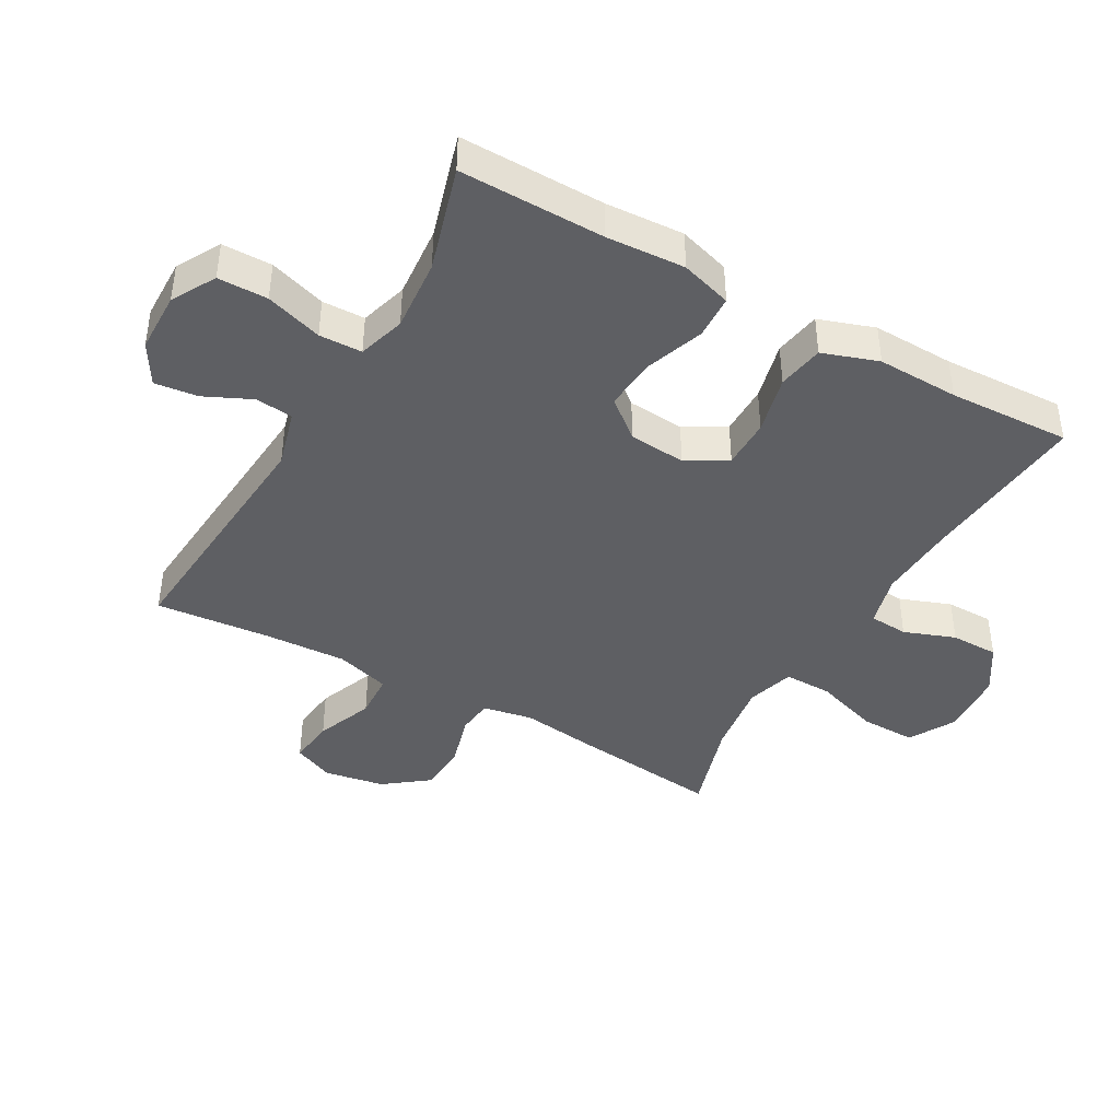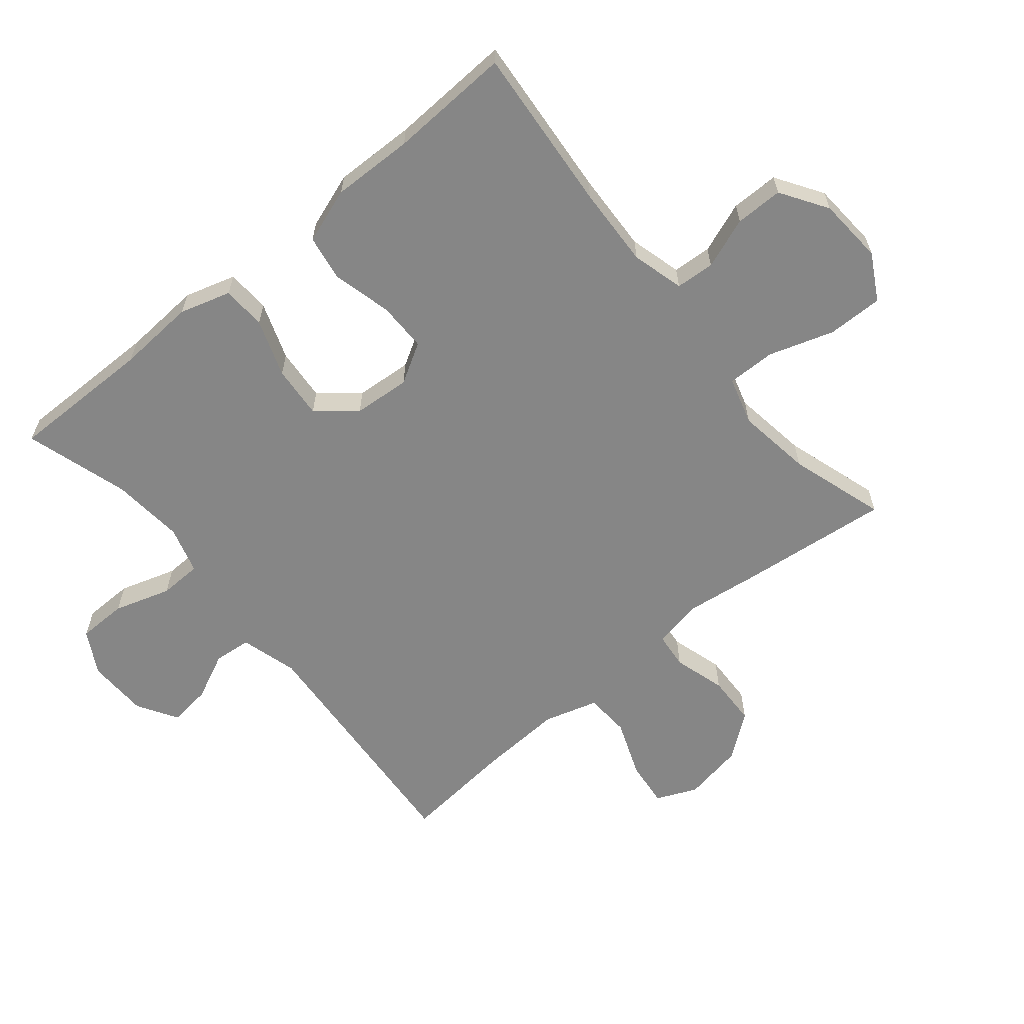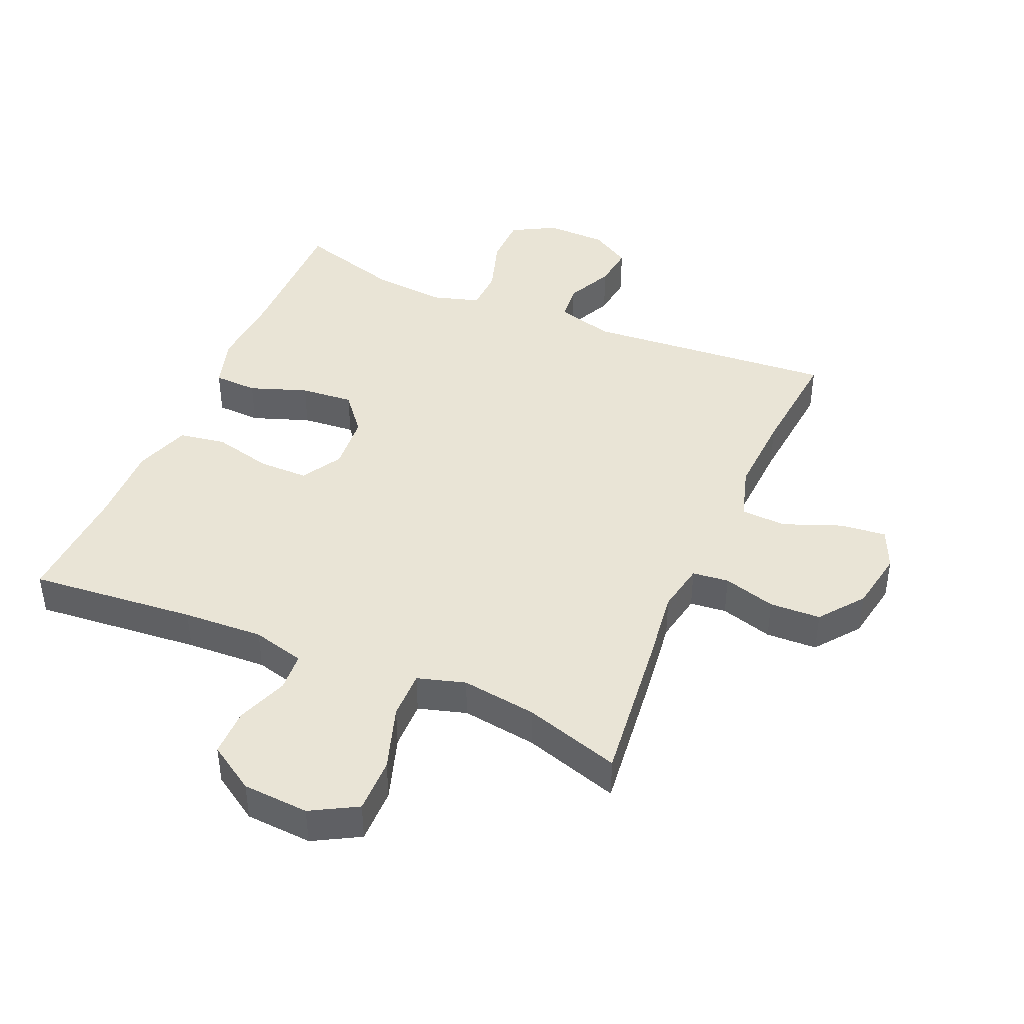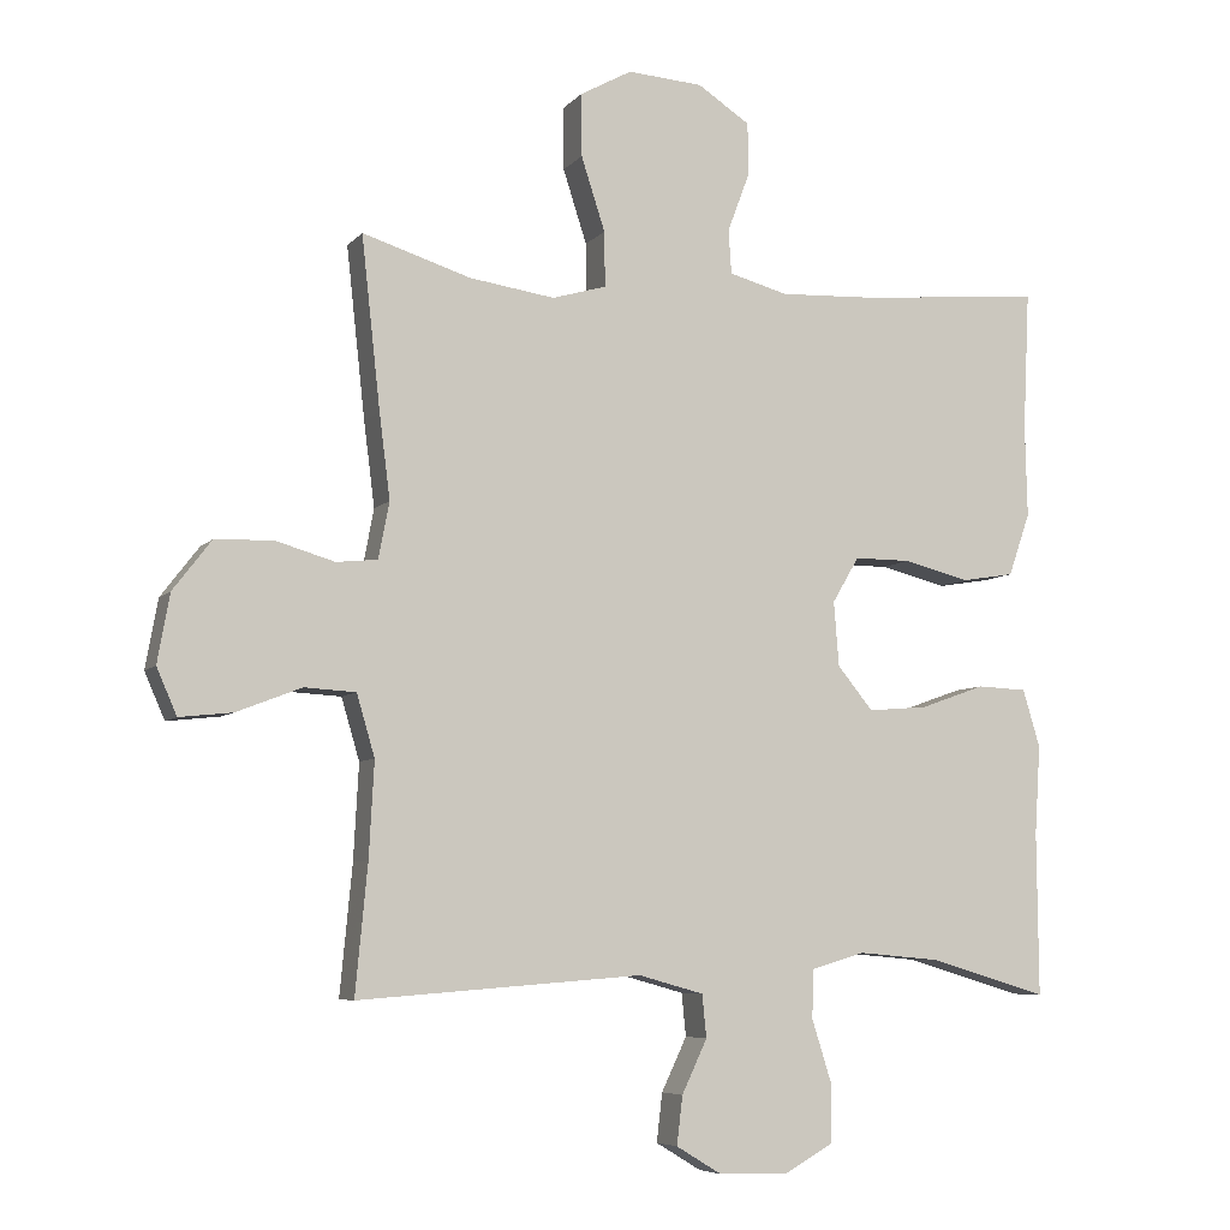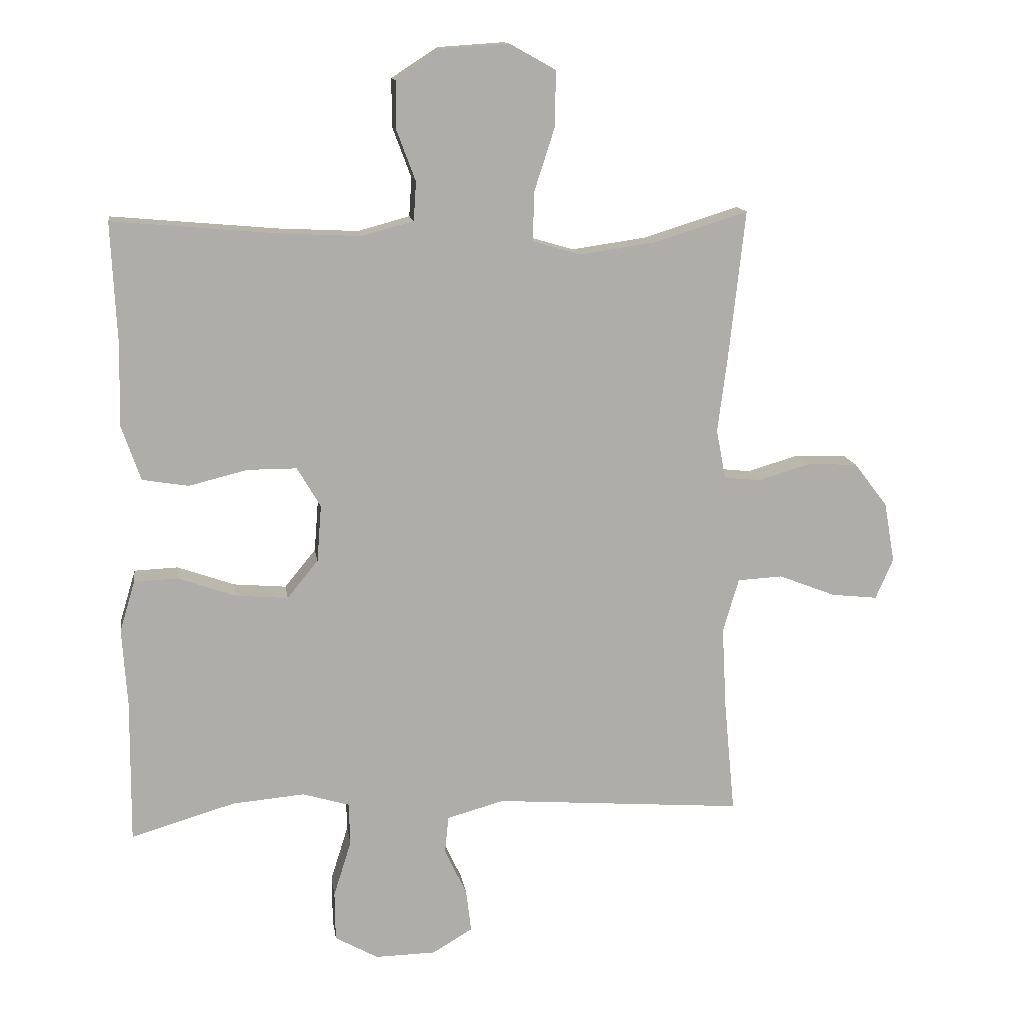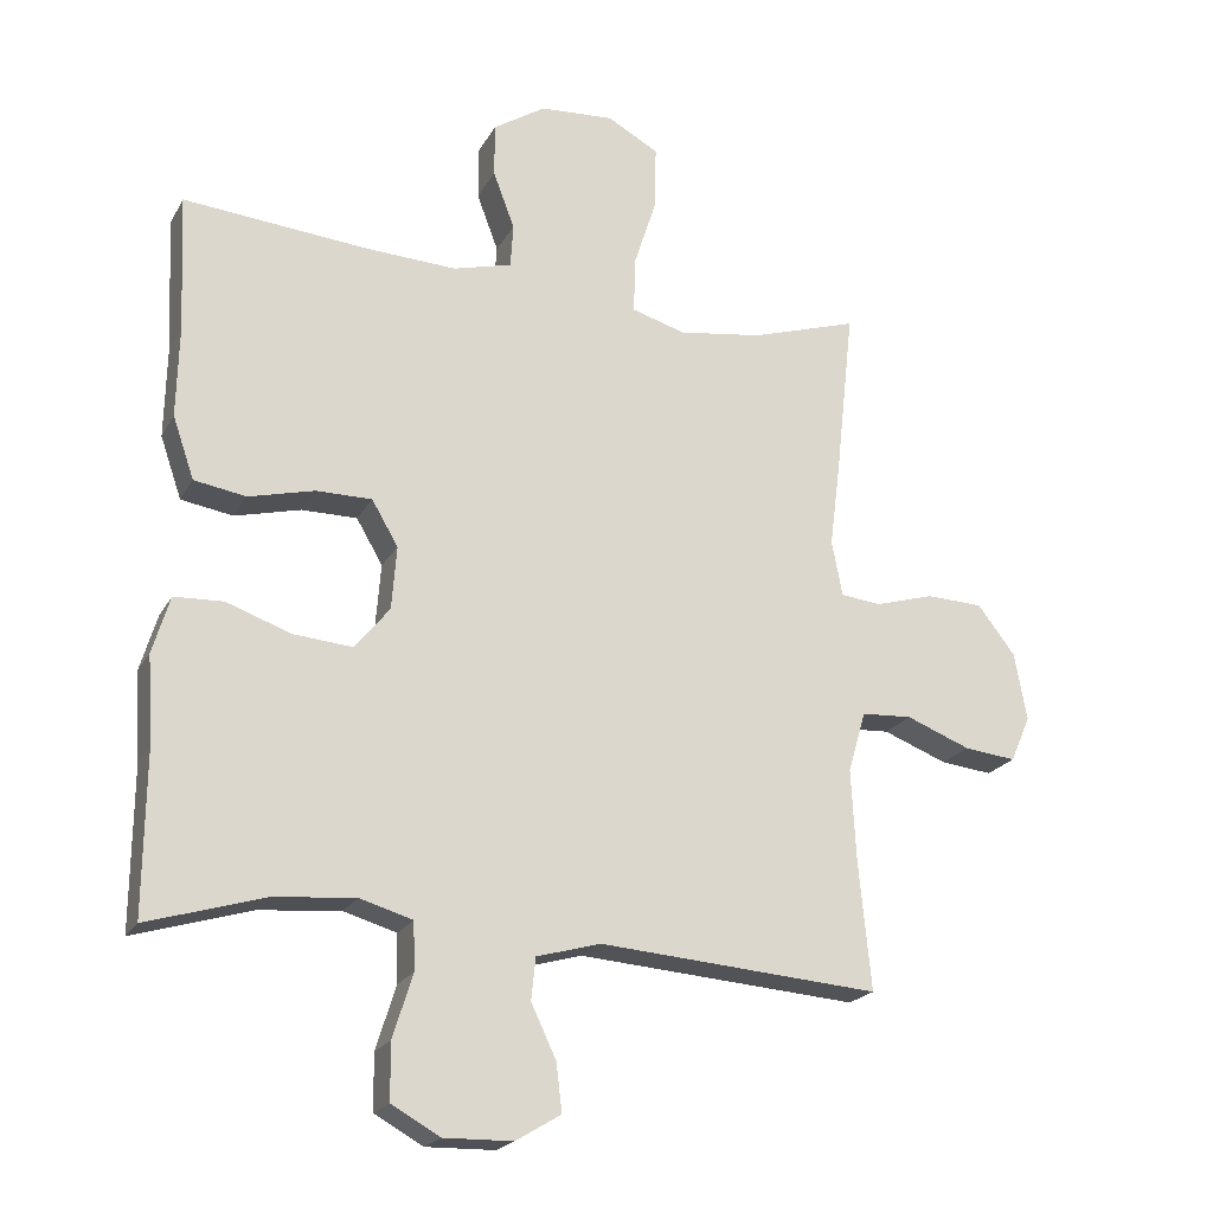
<metadata>
{"format":"obj","ext":"obj","renderer":"f3d","projection":"perspective","resolution":1024,"background":"white","views":[{"elev":-41.9,"azim":-119.7,"up":"+Y"},{"elev":-62.0,"azim":-50.4,"up":"+Y"},{"elev":42.7,"azim":23.2,"up":"+Y"},{"elev":-6.6,"azim":158.3,"up":"+Z"},{"elev":13.3,"azim":-8.2,"up":"+Z"},{"elev":-20.9,"azim":-21.7,"up":"+Z"}]}
</metadata>
<code>
v -0.5 0.07 -0.5
v -0.498 0.07 -0.274
v -0.506 0.07 -0.151
v -0.482 0.07 -0.071
v -0.413 0.07 -0.068
v -0.323 0.07 -0.1
v -0.24 0.07 -0.107
v -0.191 0.07 -0.047
v -0.184 0.07 0.042
v -0.221 0.07 0.105
v -0.299 0.07 0.105
v -0.391 0.07 0.082
v -0.464 0.07 0.094
v -0.494 0.07 0.181
v -0.491 0.07 0.309
v -0.5 0.07 0.5
v -0.239 0.07 0.477
v -0.113 0.07 0.471
v -0.031 0.07 0.493
v -0.027 0.07 0.554
v -0.057 0.07 0.634
v -0.057 0.07 0.709
v 0.016 0.07 0.756
v 0.12 0.07 0.763
v 0.192 0.07 0.723
v 0.191 0.07 0.636
v 0.158 0.07 0.534
v 0.157 0.07 0.458
v 0.232 0.07 0.436
v 0.35 0.07 0.453
v 0.5 0.07 0.5
v 0.474 0.07 0.263
v 0.459 0.07 0.146
v 0.474 0.07 0.068
v 0.531 0.07 0.062
v 0.613 0.07 0.086
v 0.693 0.07 0.083
v 0.746 0.07 0.014
v 0.763 0.07 -0.081
v 0.735 0.07 -0.145
v 0.662 0.07 -0.137
v 0.572 0.07 -0.102
v 0.501 0.07 -0.106
v 0.476 0.07 -0.191
v 0.483 0.07 -0.322
v 0.5 0.07 -0.5
v 0.107 0.07 -0.47
v 0.017 0.07 -0.495
v 0.011 0.07 -0.554
v 0.046 0.07 -0.628
v 0.054 0.07 -0.695
v -0.009 0.07 -0.733
v -0.105 0.07 -0.735
v -0.173 0.07 -0.697
v -0.174 0.07 -0.619
v -0.146 0.07 -0.53
v -0.148 0.07 -0.463
v -0.222 0.07 -0.441
v -0.336 0.07 -0.451
v -0.5 0 -0.5
v -0.498 0 -0.274
v -0.506 0 -0.151
v -0.482 0 -0.071
v -0.413 0 -0.068
v -0.323 0 -0.1
v -0.24 0 -0.107
v -0.191 0 -0.047
v -0.184 0 0.042
v -0.221 0 0.105
v -0.299 0 0.105
v -0.391 0 0.082
v -0.464 0 0.094
v -0.494 0 0.181
v -0.491 0 0.309
v -0.5 0 0.5
v -0.239 0 0.477
v -0.113 0 0.471
v -0.031 0 0.493
v -0.027 0 0.554
v -0.057 0 0.634
v -0.057 0 0.709
v 0.016 0 0.756
v 0.12 0 0.763
v 0.192 0 0.723
v 0.191 0 0.636
v 0.158 0 0.534
v 0.157 0 0.458
v 0.232 0 0.436
v 0.35 0 0.453
v 0.5 0 0.5
v 0.474 0 0.263
v 0.459 0 0.146
v 0.474 0 0.068
v 0.531 0 0.062
v 0.613 0 0.086
v 0.693 0 0.083
v 0.746 0 0.014
v 0.763 0 -0.081
v 0.735 0 -0.145
v 0.662 0 -0.137
v 0.572 0 -0.102
v 0.501 0 -0.106
v 0.476 0 -0.191
v 0.483 0 -0.322
v 0.5 0 -0.5
v 0.107 0 -0.47
v 0.017 0 -0.495
v 0.011 0 -0.554
v 0.046 0 -0.628
v 0.054 0 -0.695
v -0.009 0 -0.733
v -0.105 0 -0.735
v -0.173 0 -0.697
v -0.174 0 -0.619
v -0.146 0 -0.53
v -0.148 0 -0.463
v -0.222 0 -0.441
v -0.336 0 -0.451
f 54 55 56
f 53 54 56
f 52 53 56
f 51 52 56
f 50 51 56
f 49 50 56
f 48 49 56 57
f 47 48 57 58
f 45 46 47 58
f 40 41 42
f 39 40 42
f 38 39 42
f 37 38 42
f 36 37 42
f 35 36 42
f 34 35 42 43
f 33 34 43 44
f 30 31 32 33
f 29 30 33 44
f 25 26 27
f 24 25 27
f 23 24 27
f 22 23 27
f 21 22 27
f 20 21 27
f 19 20 27 28
f 44 45 58
f 29 44 58
f 28 29 58
f 19 28 58
f 18 19 58
f 13 14 15
f 12 13 15
f 11 12 15
f 15 16 17
f 11 15 17
f 10 11 17
f 4 5 6
f 3 4 6
f 2 3 6
f 2 6 7
f 1 2 7
f 59 1 7
f 58 59 7 8
f 18 58 8
f 9 10 17 18
f 8 9 18
f 115 114 113
f 115 113 112
f 115 112 111
f 115 111 110
f 115 110 109
f 115 109 108
f 116 115 108 107
f 117 116 107 106
f 117 106 105 104
f 101 100 99
f 101 99 98
f 101 98 97
f 101 97 96
f 101 96 95
f 101 95 94
f 102 101 94 93
f 103 102 93 92
f 92 91 90 89
f 103 92 89 88
f 86 85 84
f 86 84 83
f 86 83 82
f 86 82 81
f 86 81 80
f 86 80 79
f 87 86 79 78
f 117 104 103
f 117 103 88
f 117 88 87
f 117 87 78
f 117 78 77
f 74 73 72
f 74 72 71
f 74 71 70
f 76 75 74
f 76 74 70
f 76 70 69
f 65 64 63
f 65 63 62
f 65 62 61
f 66 65 61
f 66 61 60
f 66 60 118
f 67 66 118 117
f 67 117 77
f 77 76 69 68
f 77 68 67
f 1 60 61 2
f 2 61 62 3
f 3 62 63 4
f 4 63 64 5
f 5 64 65 6
f 6 65 66 7
f 7 66 67 8
f 8 67 68 9
f 9 68 69 10
f 10 69 70 11
f 11 70 71 12
f 12 71 72 13
f 13 72 73 14
f 14 73 74 15
f 15 74 75 16
f 16 75 76 17
f 17 76 77 18
f 18 77 78 19
f 19 78 79 20
f 20 79 80 21
f 21 80 81 22
f 22 81 82 23
f 23 82 83 24
f 24 83 84 25
f 25 84 85 26
f 26 85 86 27
f 27 86 87 28
f 28 87 88 29
f 29 88 89 30
f 30 89 90 31
f 31 90 91 32
f 32 91 92 33
f 33 92 93 34
f 34 93 94 35
f 35 94 95 36
f 36 95 96 37
f 37 96 97 38
f 38 97 98 39
f 39 98 99 40
f 40 99 100 41
f 41 100 101 42
f 42 101 102 43
f 43 102 103 44
f 44 103 104 45
f 45 104 105 46
f 46 105 106 47
f 47 106 107 48
f 48 107 108 49
f 49 108 109 50
f 50 109 110 51
f 51 110 111 52
f 52 111 112 53
f 53 112 113 54
f 54 113 114 55
f 55 114 115 56
f 56 115 116 57
f 57 116 117 58
f 58 117 118 59
f 59 118 60 1

</code>
